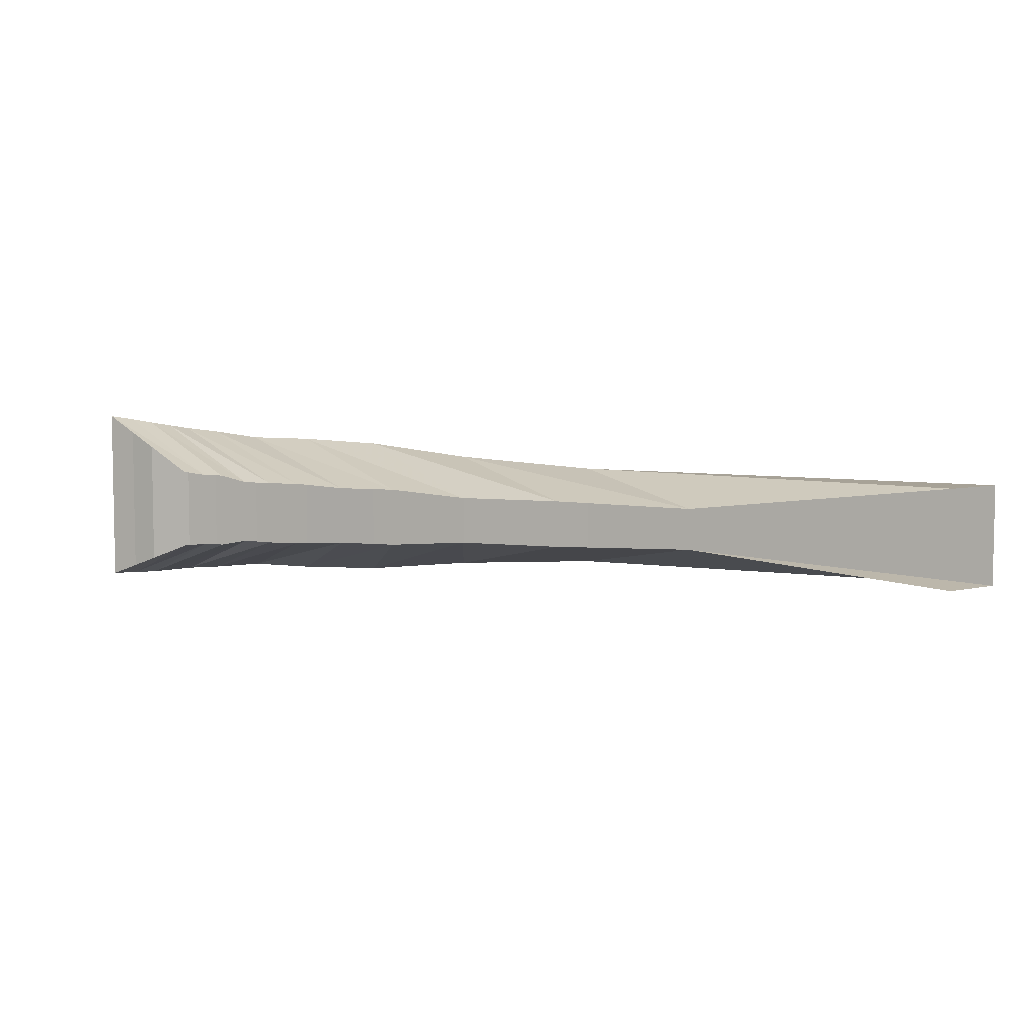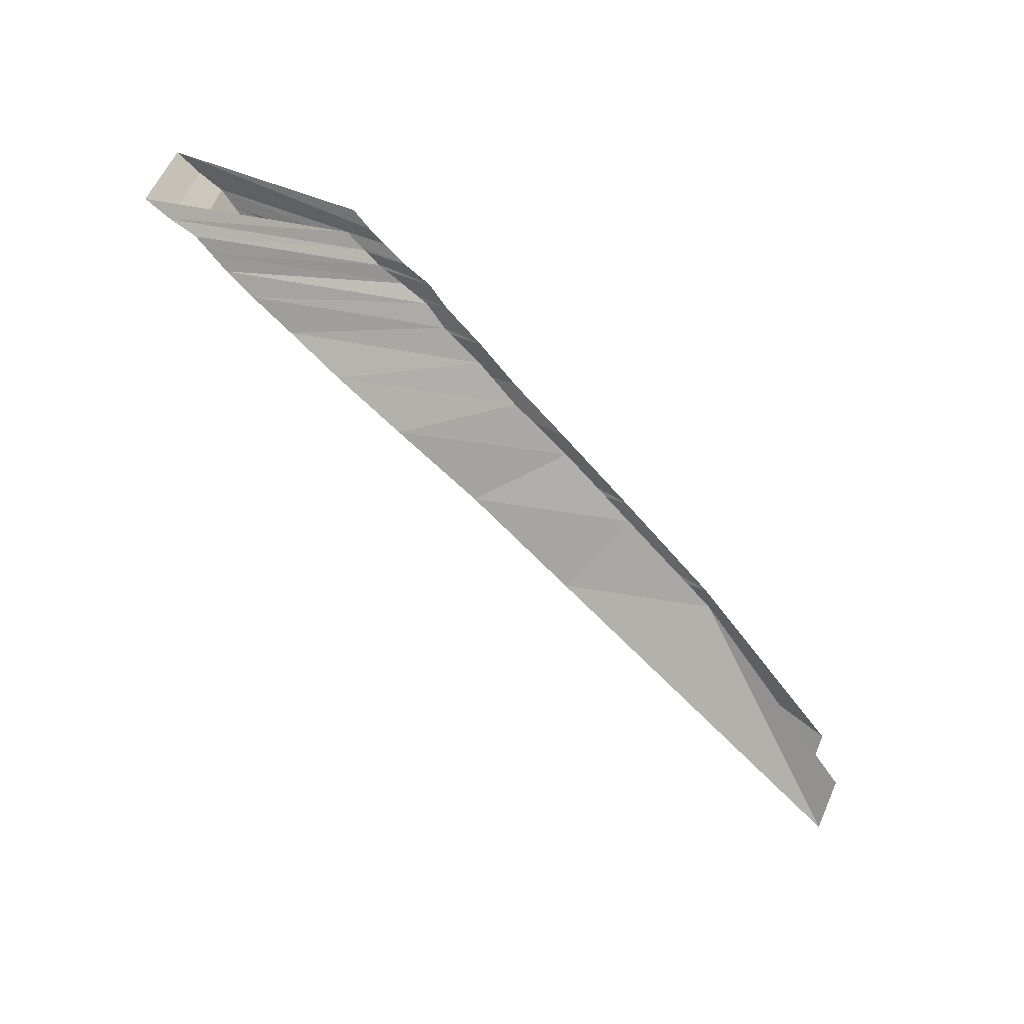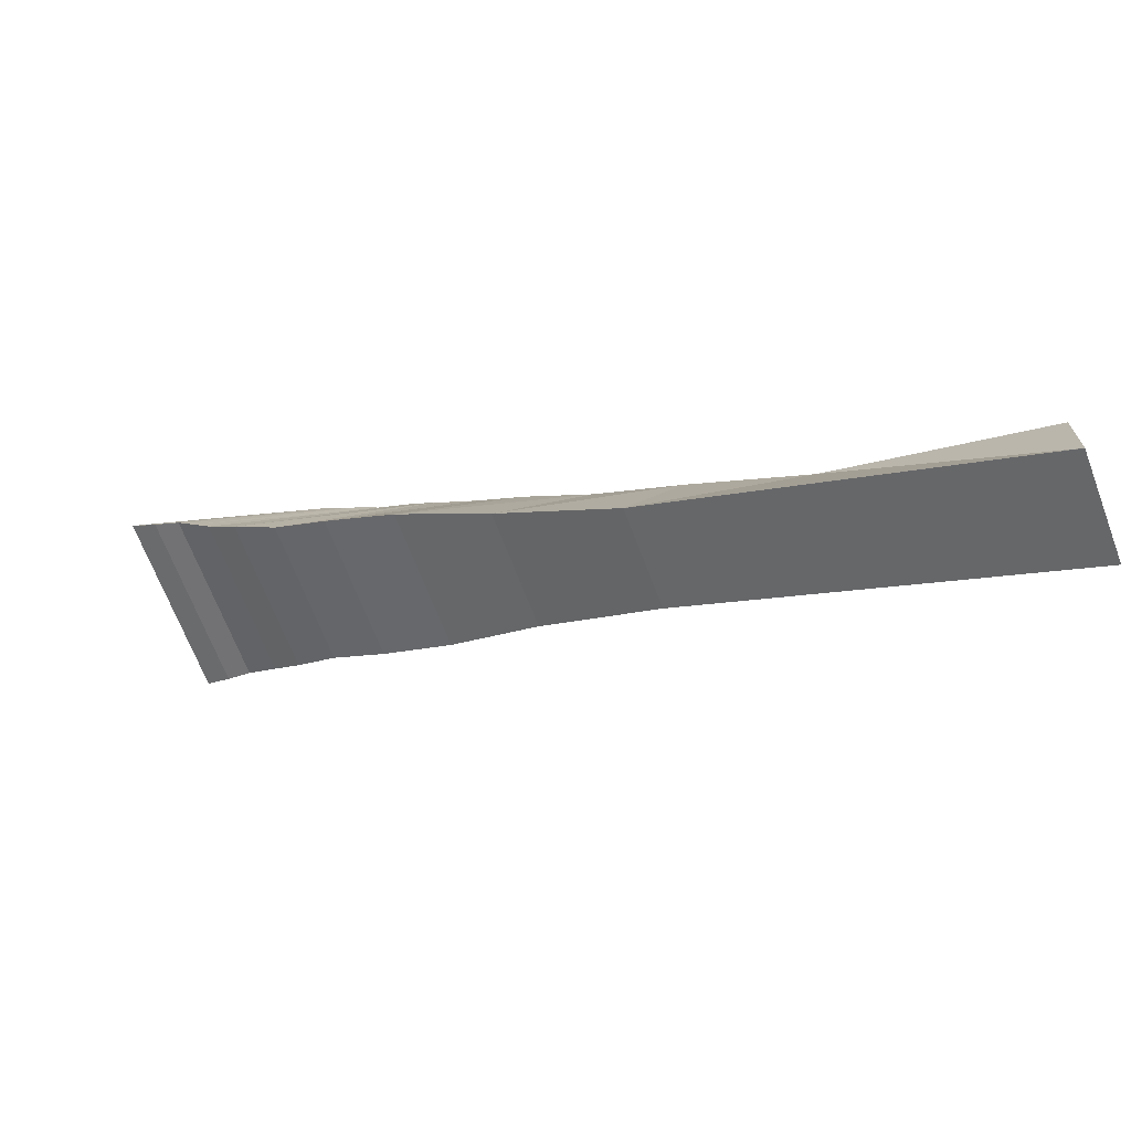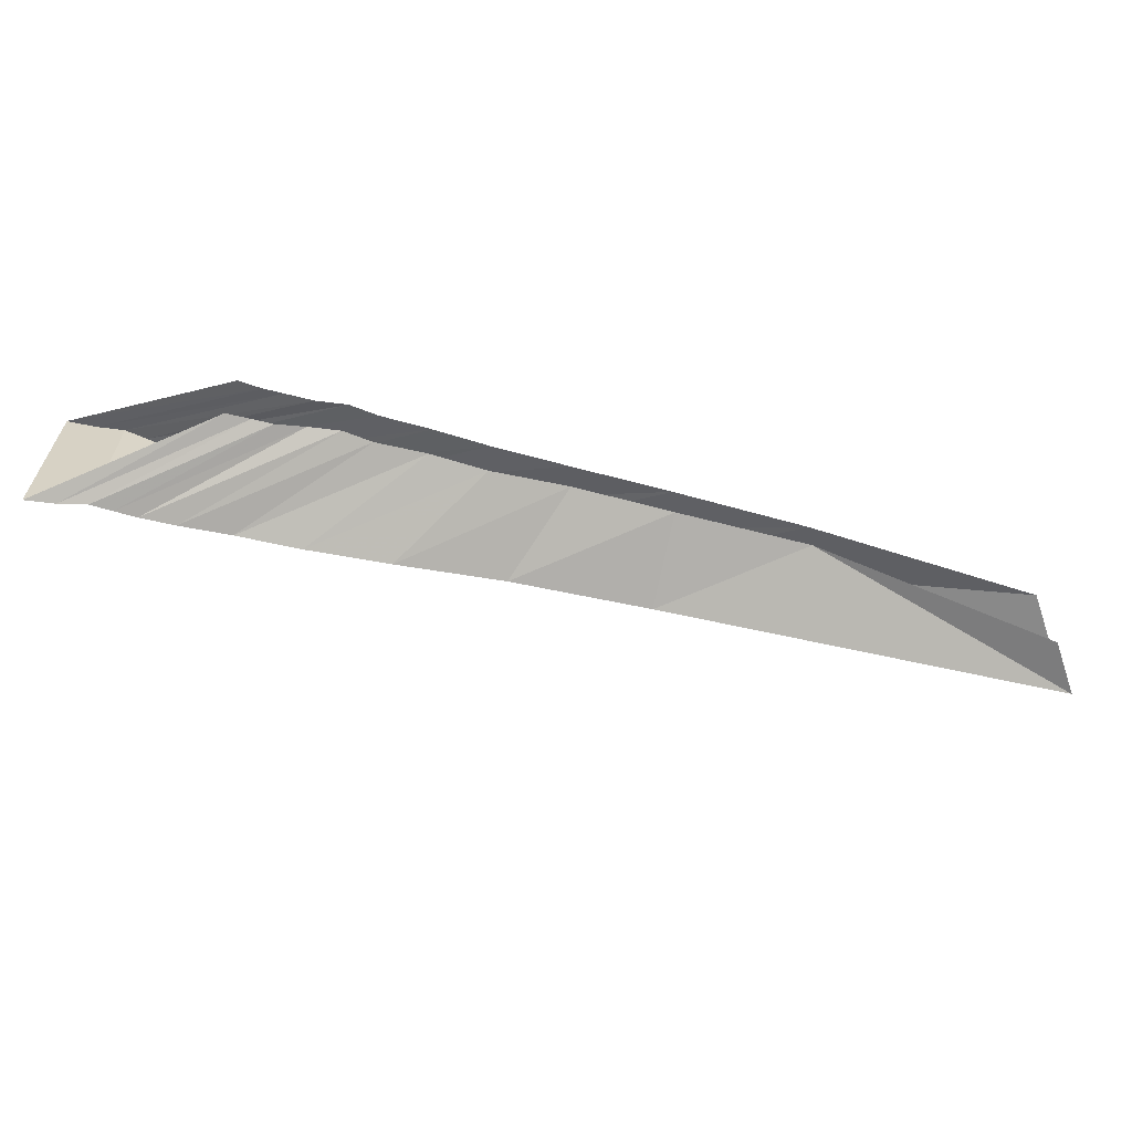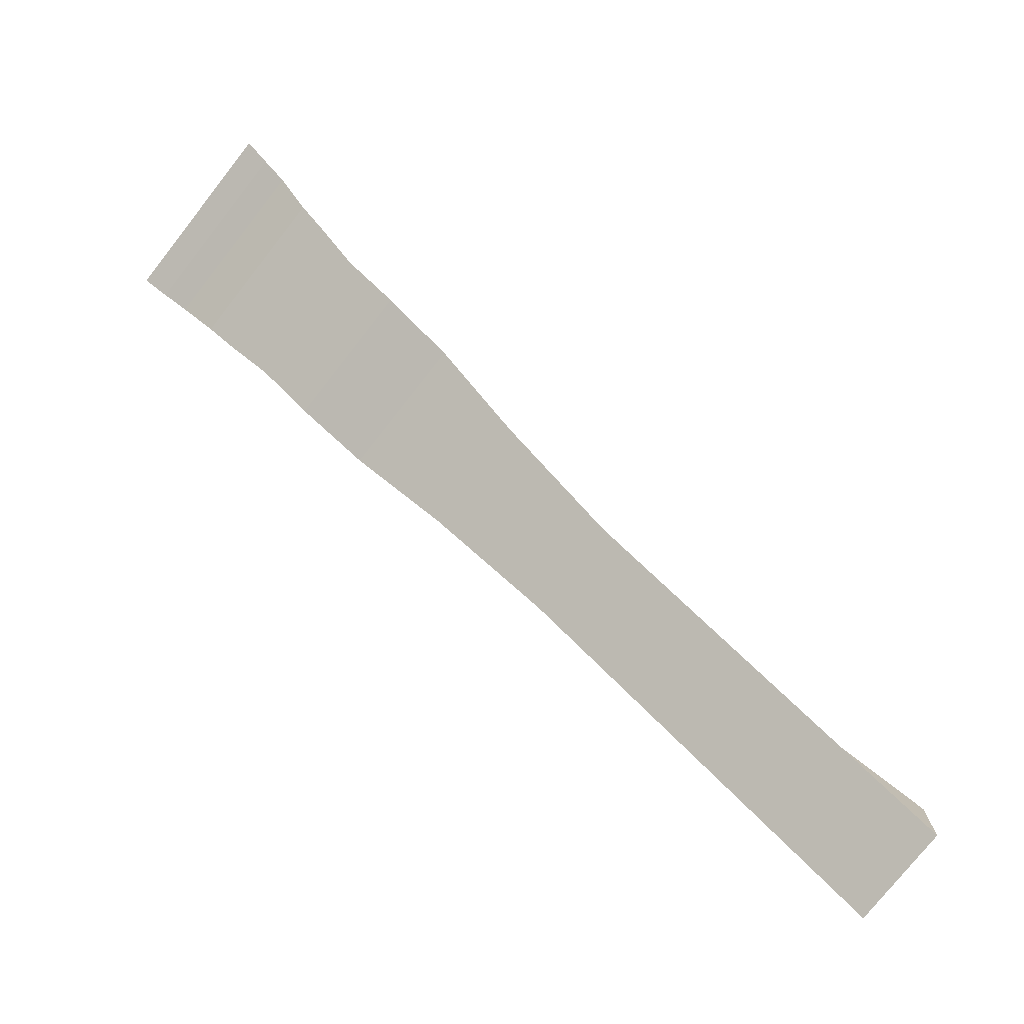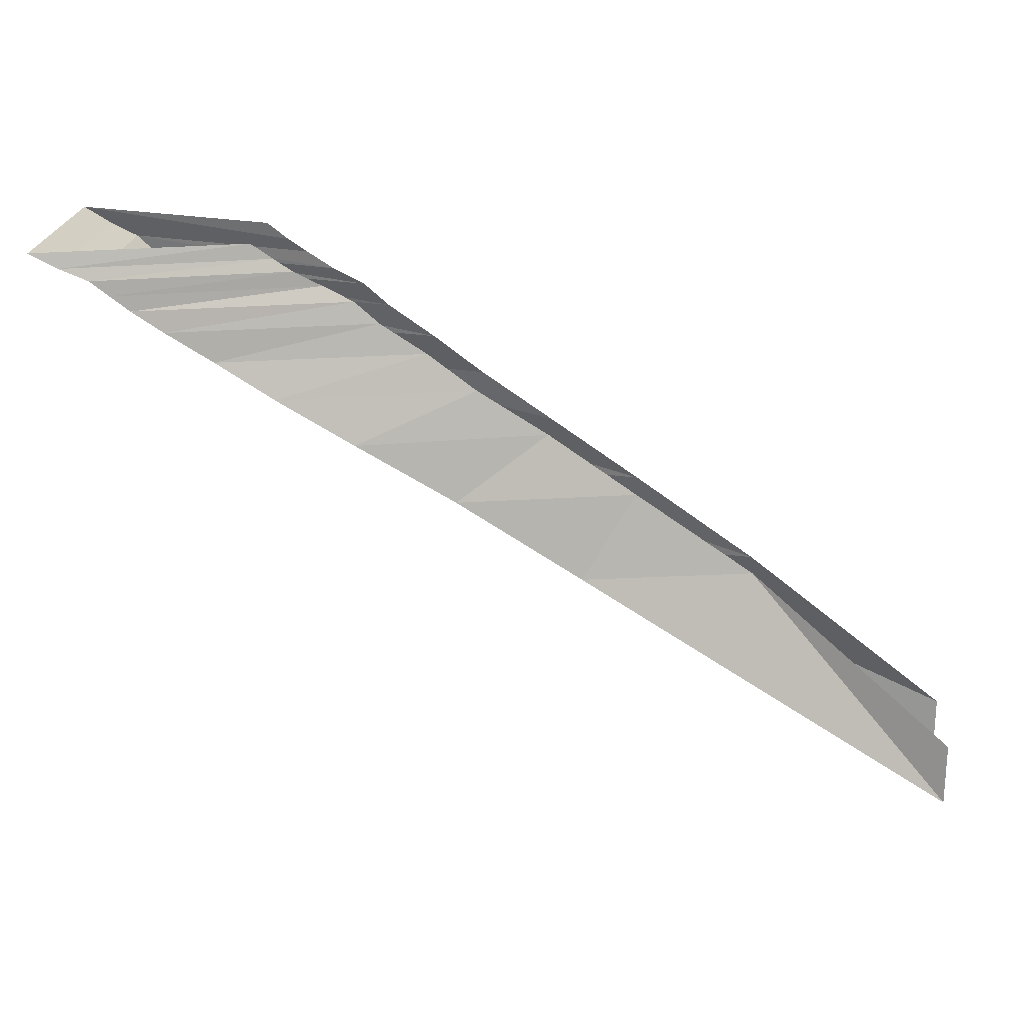
<metadata>
{"format":"obj","ext":"obj","renderer":"f3d","projection":"perspective","resolution":1024,"background":"white","views":[{"elev":6.1,"azim":-125.6,"up":"+Z"},{"elev":-65.5,"azim":165.7,"up":"+Z"},{"elev":-68.3,"azim":-159.2,"up":"+Y"},{"elev":-63.3,"azim":-160.6,"up":"+Z"},{"elev":-76.6,"azim":141.8,"up":"+Y"},{"elev":21.4,"azim":-175.3,"up":"+Y"}]}
</metadata>
<code>
v 0.9688 -0.03906 -0.2422
v 0.4688 -0.03906 -0.1016
v 0.5234 0 -0.1094
v 1.039 0 -0.25
v 0.9688 -0.03906 0.2422
v 0.8984 -0.07031 0.2344
v 0.8984 -0.07031 -0.2344
v 0.4219 -0.07031 -0.1016
v 0.8516 -0.1094 -0.2266
v 0.3516 -0.1094 -0.08594
v 0.8047 -0.1484 -0.2188
v 0.2734 -0.1484 -0.08594
v 0.7266 -0.2031 -0.2109
v 0.2109 -0.2031 -0.08594
v 0.6094 -0.2812 -0.1953
v 0.09375 -0.2812 -0.07812
v 0.4609 -0.375 -0.1953
v -0.03125 -0.375 -0.07812
v 0.2656 -0.4922 -0.1875
v -0.2109 -0.4922 -0.0625
v 0.01562 -0.6484 -0.1562
v -0.4375 -0.6484 -0.0625
v -0.3047 -0.8594 -0.1328
v -0.7422 -0.8594 -0.05469
v -1.266 -1.461 -0.1406
v -1.266 -1.297 -0.1406
v 1.039 0 0.25
v 0.4688 -0.03906 0.1016
v 0.4219 -0.07031 0.1016
v 0.3516 -0.1094 0.08594
v 0.8516 -0.1094 0.2266
v 0.8047 -0.1484 0.2188
v 0.7266 -0.2031 0.2109
v 0.6094 -0.2812 0.1953
v 0.4609 -0.375 0.1953
v 0.2656 -0.4922 0.1875
v 0.01562 -0.6484 0.1562
v -0.3047 -0.8594 0.1328
v -1.266 -1.461 0.125
v 0.5234 0 0.1094
v -1.266 -1.297 0.125
v -0.7422 -0.8594 0.05469
v -0.4375 -0.6484 0.0625
v -0.2109 -0.4922 0.0625
v -0.03125 -0.375 0.07812
v 0.09375 -0.2812 0.07812
v 0.2109 -0.2031 0.08594
v 0.2734 -0.1484 0.08594
f 1 2 3
f 1 3 4
f 1 4 5
f 1 5 6
f 1 6 7
f 1 7 2
f 2 7 8
f 8 7 9
f 8 9 10
f 10 9 11
f 10 11 12
f 12 11 13
f 12 13 14
f 14 13 15
f 14 15 16
f 16 15 17
f 16 17 18
f 18 17 19
f 18 19 20
f 20 19 21
f 20 21 22
f 22 21 23
f 22 23 24
f 24 23 25
f 24 25 26
f 5 4 27
f 5 27 28
f 5 28 29
f 5 29 6
f 6 29 30
f 6 30 31
f 6 31 7
f 7 31 9
f 9 31 32
f 9 32 11
f 11 32 33
f 11 33 13
f 13 33 34
f 13 34 15
f 15 34 35
f 15 35 17
f 17 35 36
f 17 36 19
f 19 36 37
f 19 37 21
f 21 37 38
f 21 38 23
f 23 38 39
f 23 39 25
f 28 27 40
f 41 39 38
f 41 38 42
f 42 38 37
f 42 37 43
f 43 37 36
f 43 36 44
f 44 36 35
f 44 35 45
f 45 35 34
f 45 34 46
f 46 34 33
f 46 33 47
f 47 33 32
f 47 32 48
f 48 32 31
f 48 31 30

</code>
